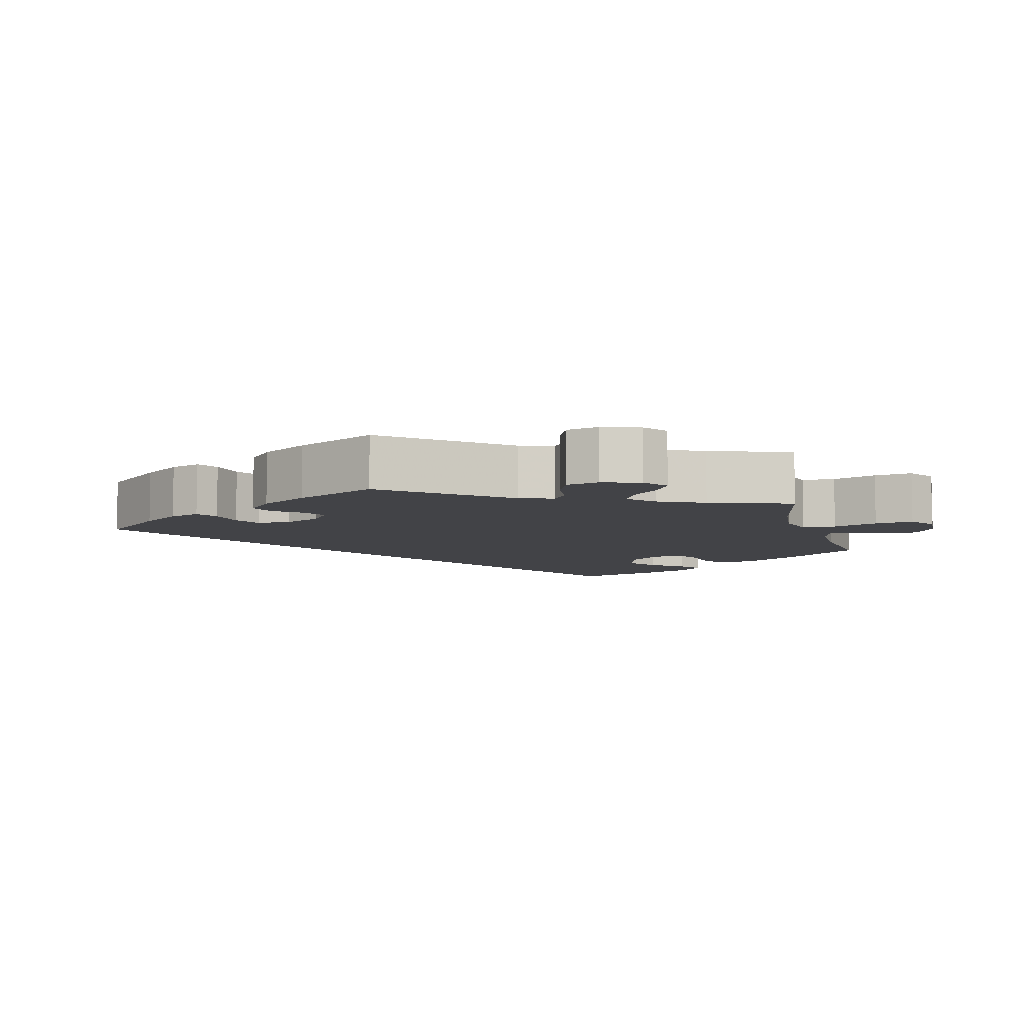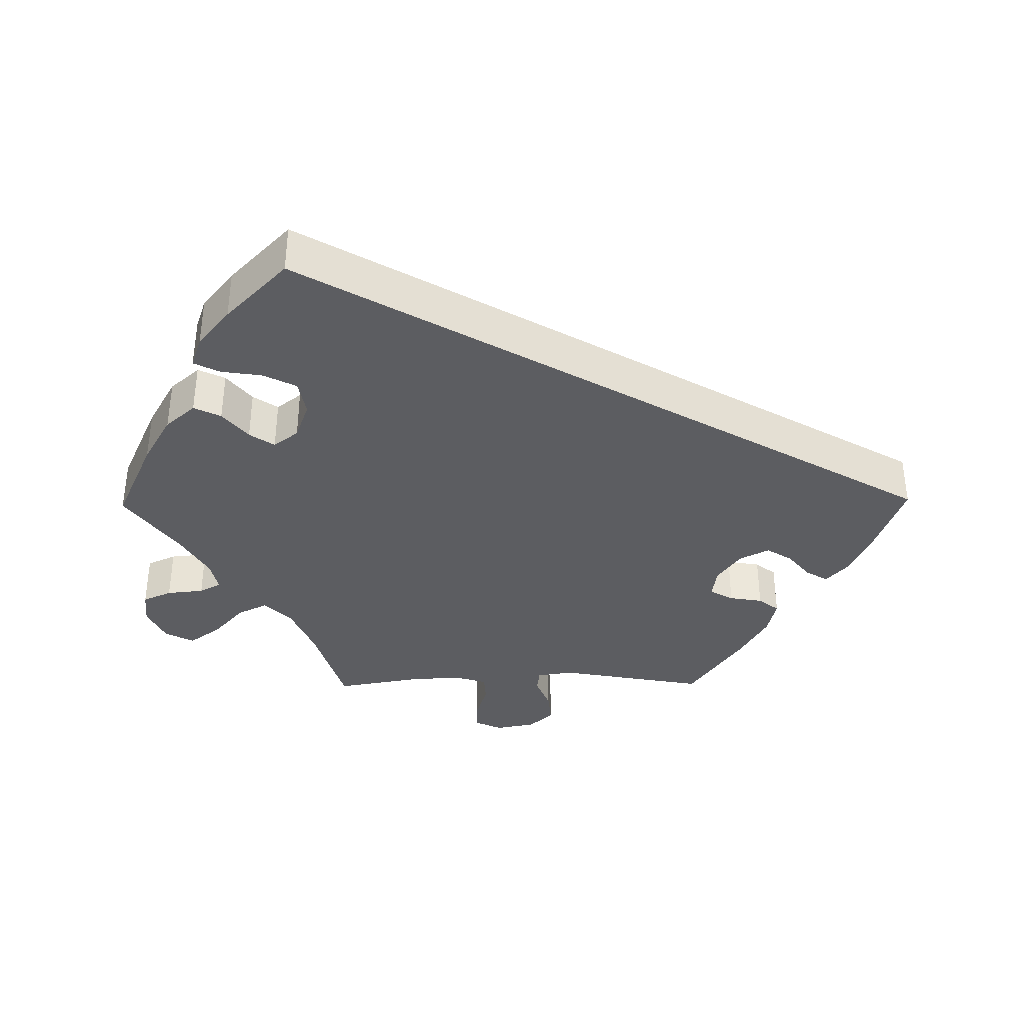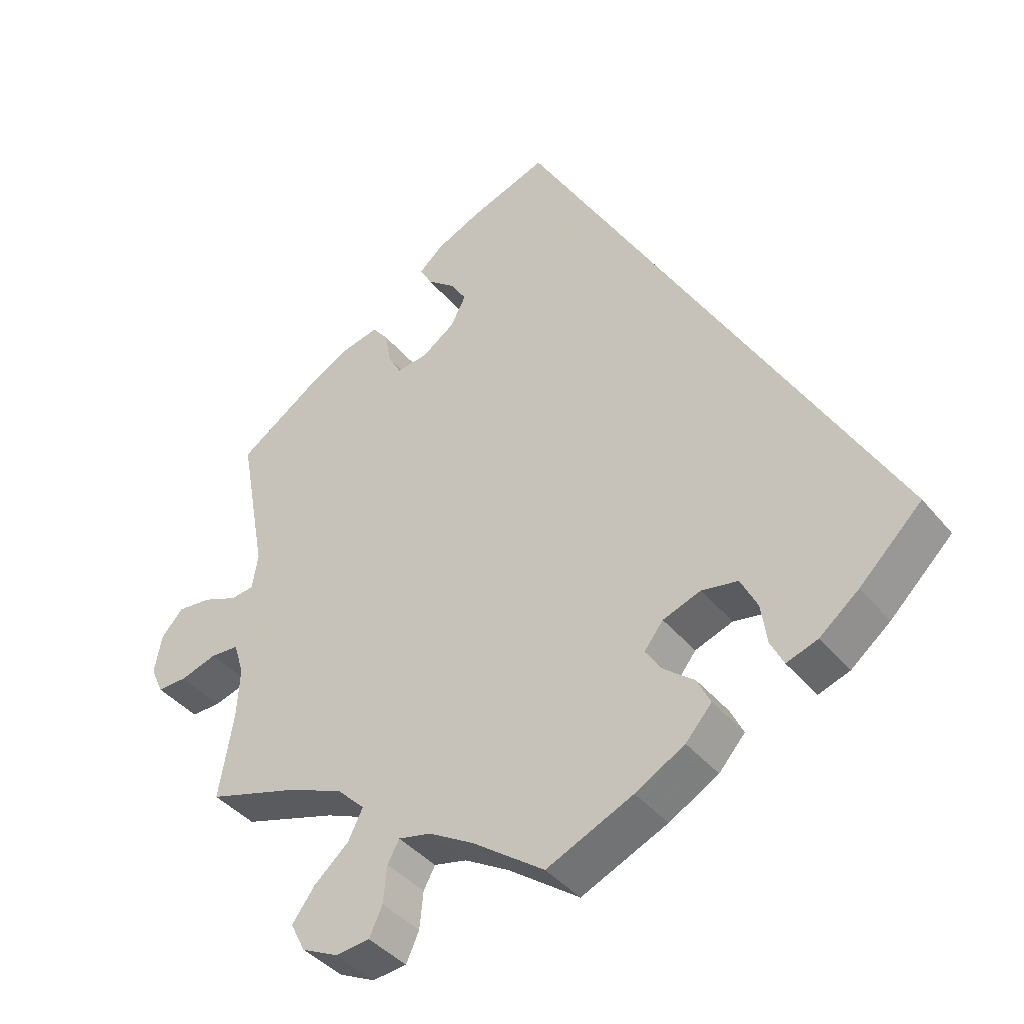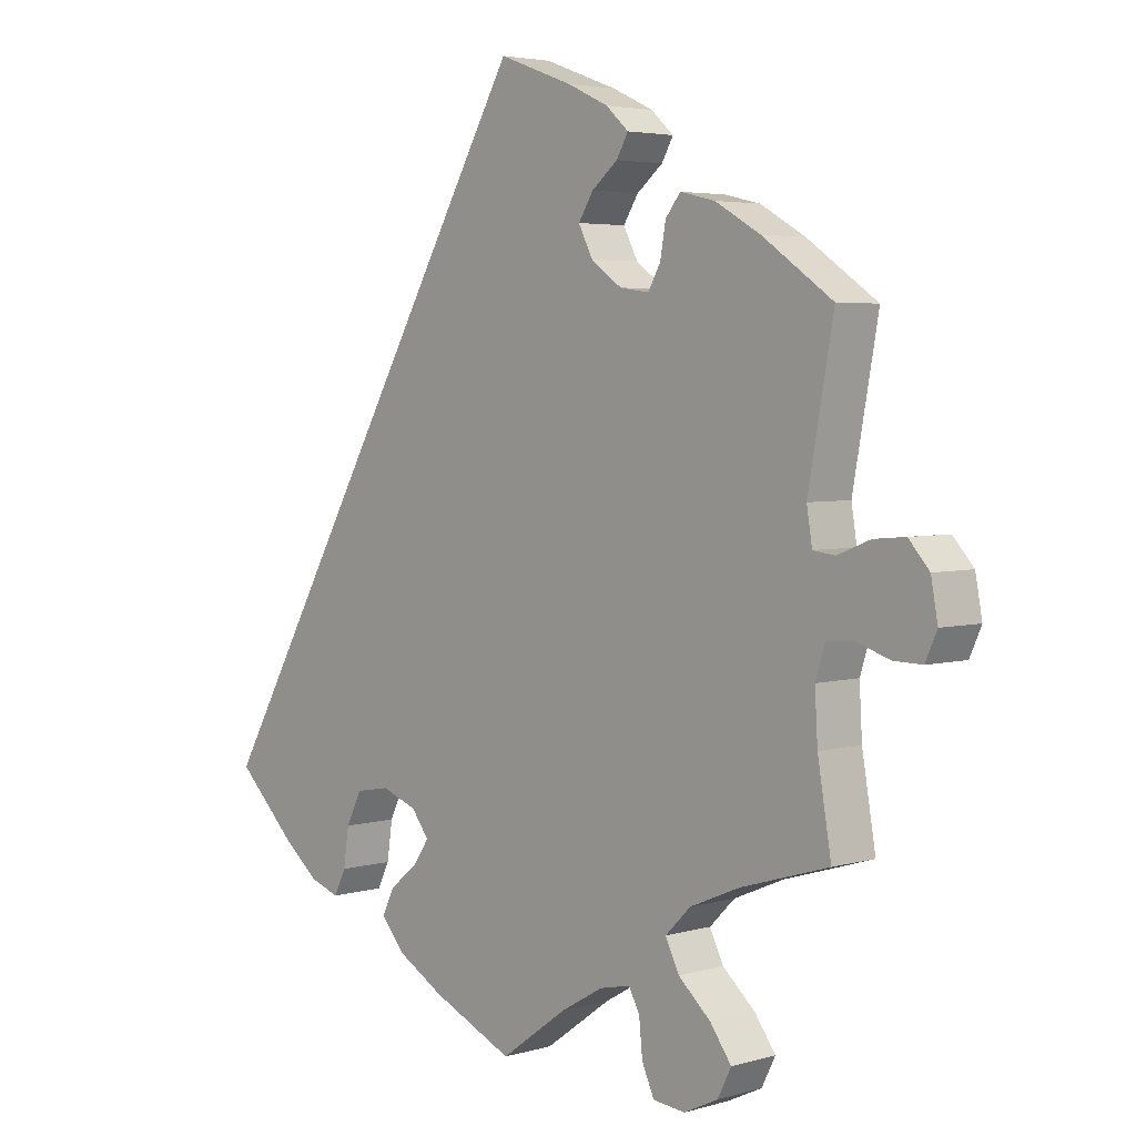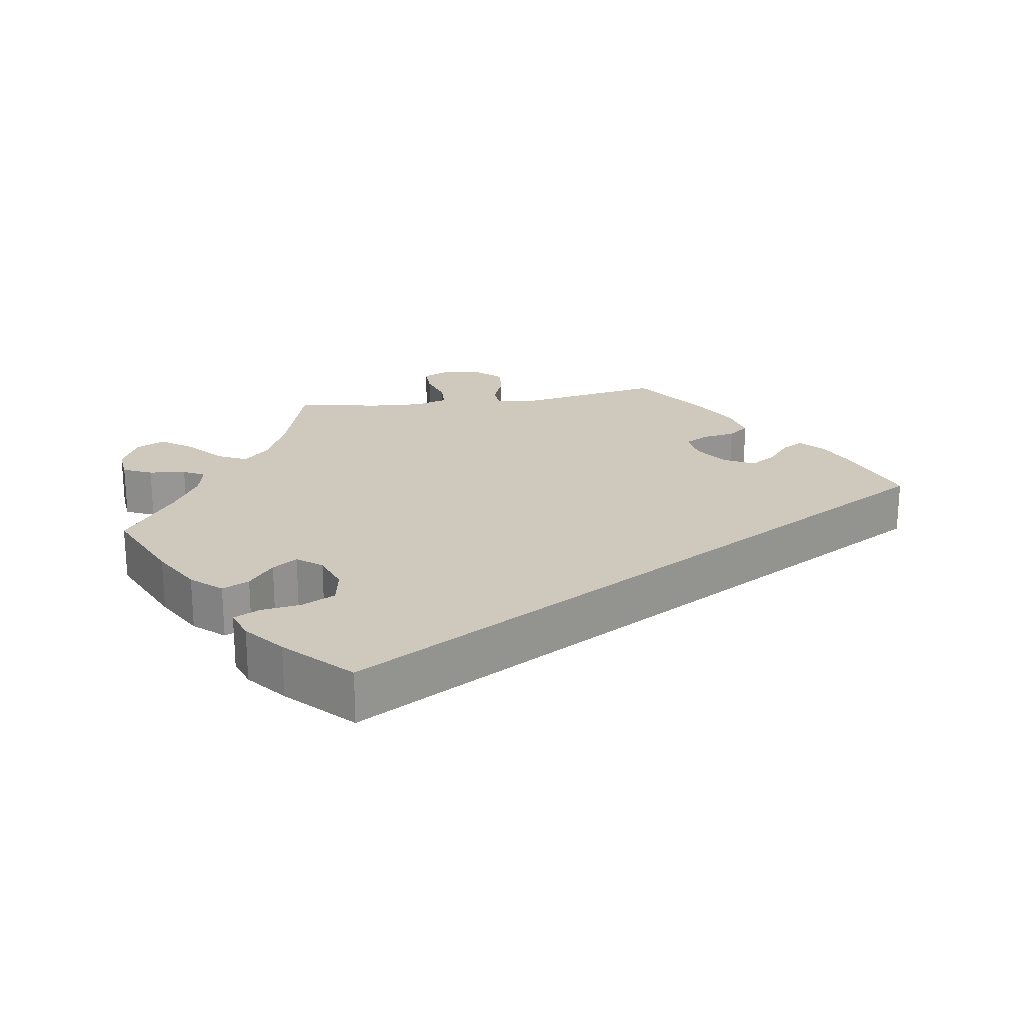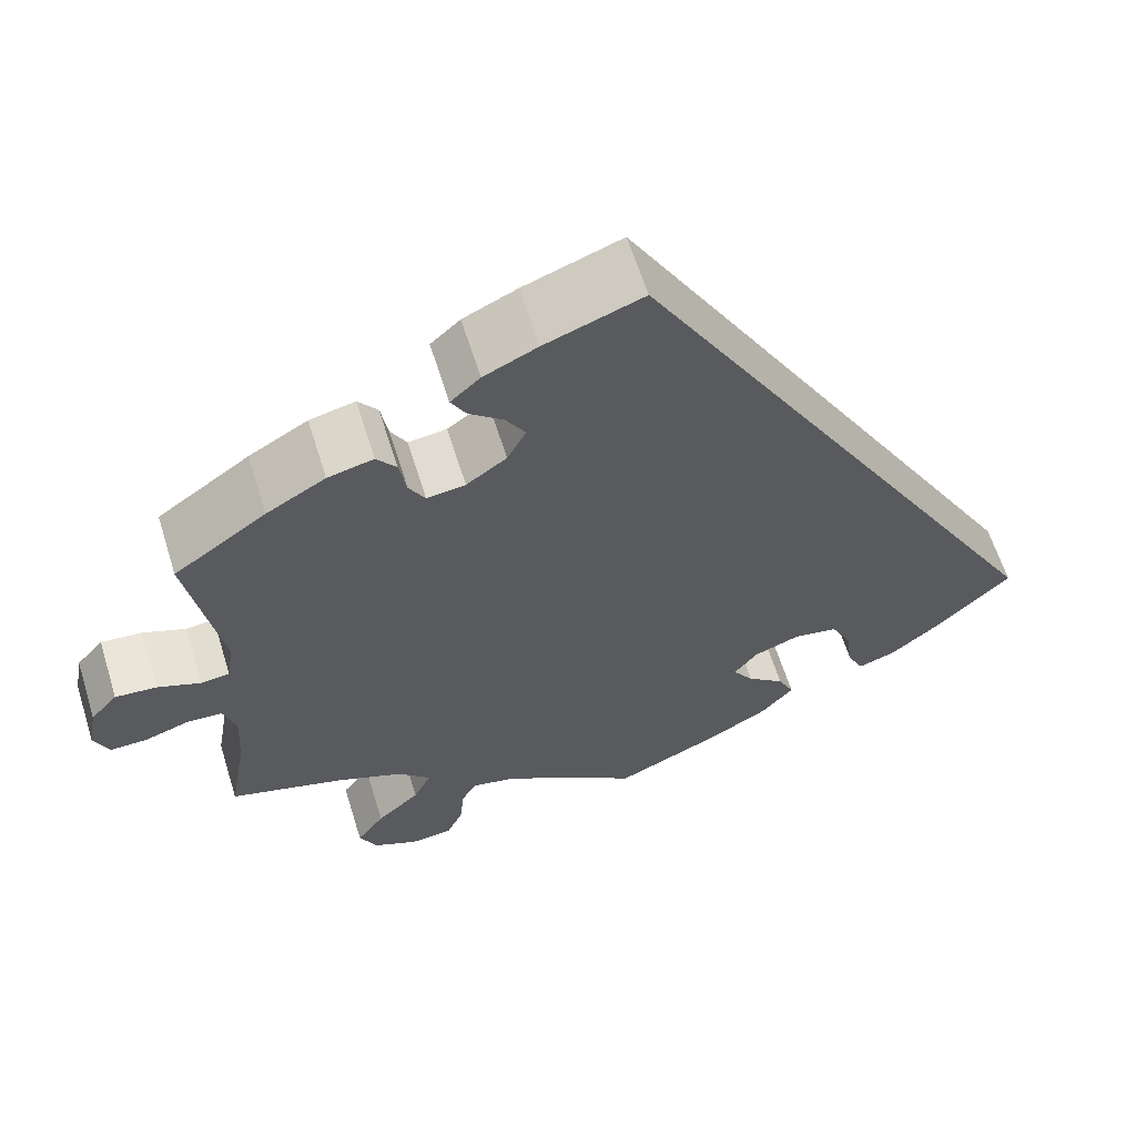
<metadata>
{"format":"obj","ext":"obj","renderer":"f3d","projection":"perspective","resolution":1024,"background":"white","views":[{"elev":-7.5,"azim":76.2,"up":"+Y"},{"elev":-37.0,"azim":-89.3,"up":"+Y"},{"elev":-40.3,"azim":-144.8,"up":"+Z"},{"elev":4.0,"azim":46.7,"up":"+Z"},{"elev":22.4,"azim":-98.7,"up":"+Y"},{"elev":62.2,"azim":162.7,"up":"+Z"}]}
</metadata>
<code>
v -0.119 0.07 -0.524
v -0.187 0.07 -0.485
v -0.223 0.07 -0.444
v -0.205 0.07 -0.407
v -0.163 0.07 -0.373
v -0.14 0.07 -0.339
v -0.166 0.07 -0.305
v -0.218 0.07 -0.286
v -0.268 0.07 -0.295
v -0.291 0.07 -0.341
v -0.299 0.07 -0.396
v -0.317 0.07 -0.432
v -0.36 0.07 -0.417
v -0.414 0.07 -0.373
v -0.5 0.07 -0.289
v -0.001 0.07 0.578
v 0.108 0.07 0.538
v 0.168 0.07 0.51
v 0.201 0.07 0.48
v 0.184 0.07 0.45
v 0.146 0.07 0.419
v 0.124 0.07 0.384
v 0.145 0.07 0.343
v 0.19 0.07 0.311
v 0.233 0.07 0.305
v 0.251 0.07 0.337
v 0.259 0.07 0.383
v 0.281 0.07 0.411
v 0.332 0.07 0.399
v 0.398 0.07 0.361
v 0.501 0.07 0.289
v 0.464 0.07 0.085
v 0.472 0.07 0.036
v 0.504 0.07 0.032
v 0.552 0.07 0.051
v 0.598 0.07 0.055
v 0.628 0.07 0.021
v 0.638 0.07 -0.033
v 0.621 0.07 -0.071
v 0.58 0.07 -0.07
v 0.53 0.07 -0.054
v 0.491 0.07 -0.056
v 0.477 0.07 -0.101
v 0.481 0.07 -0.171
v 0.501 0.07 -0.289
v 0.372 0.07 -0.328
v 0.299 0.07 -0.359
v 0.262 0.07 -0.396
v 0.282 0.07 -0.437
v 0.33 0.07 -0.48
v 0.361 0.07 -0.523
v 0.341 0.07 -0.563
v 0.291 0.07 -0.587
v 0.244 0.07 -0.582
v 0.226 0.07 -0.542
v 0.221 0.07 -0.491
v 0.205 0.07 -0.461
v 0.16 0.07 -0.471
v 0.098 0.07 -0.507
v 0 0.07 -0.578
v -0.119 0 -0.524
v -0.187 0 -0.485
v -0.223 0 -0.444
v -0.205 0 -0.407
v -0.163 0 -0.373
v -0.14 0 -0.339
v -0.166 0 -0.305
v -0.218 0 -0.286
v -0.268 0 -0.295
v -0.291 0 -0.341
v -0.299 0 -0.396
v -0.317 0 -0.432
v -0.36 0 -0.417
v -0.414 0 -0.373
v -0.5 0 -0.289
v -0.001 0 0.578
v 0.108 0 0.538
v 0.168 0 0.51
v 0.201 0 0.48
v 0.184 0 0.45
v 0.146 0 0.419
v 0.124 0 0.384
v 0.145 0 0.343
v 0.19 0 0.311
v 0.233 0 0.305
v 0.251 0 0.337
v 0.259 0 0.383
v 0.281 0 0.411
v 0.332 0 0.399
v 0.398 0 0.361
v 0.501 0 0.289
v 0.464 0 0.085
v 0.472 0 0.036
v 0.504 0 0.032
v 0.552 0 0.051
v 0.598 0 0.055
v 0.628 0 0.021
v 0.638 0 -0.033
v 0.621 0 -0.071
v 0.58 0 -0.07
v 0.53 0 -0.054
v 0.491 0 -0.056
v 0.477 0 -0.101
v 0.481 0 -0.171
v 0.501 0 -0.289
v 0.372 0 -0.328
v 0.299 0 -0.359
v 0.262 0 -0.396
v 0.282 0 -0.437
v 0.33 0 -0.48
v 0.361 0 -0.523
v 0.341 0 -0.563
v 0.291 0 -0.587
v 0.244 0 -0.582
v 0.226 0 -0.542
v 0.221 0 -0.491
v 0.205 0 -0.461
v 0.16 0 -0.471
v 0.098 0 -0.507
v 0 0 -0.578
f 59 60 1 2
f 58 59 2 3
f 57 58 3 4
f 53 54 55 56
f 53 56 57
f 52 53 57
f 49 50 51 52
f 48 49 52 57
f 44 45 46
f 43 44 46 47
f 42 43 47 48
f 38 39 40 41
f 38 41 42
f 37 38 42
f 34 35 36 37
f 34 37 42
f 33 34 42 48
f 29 30 31 32
f 26 27 28 29
f 25 26 29 32
f 24 25 32 33
f 18 19 20 21
f 18 21 22
f 17 18 22
f 16 17 22
f 15 16 22 23
f 10 11 12 13
f 9 10 13 14
f 48 57 4 5
f 33 48 5 6
f 24 33 6 7
f 23 24 7 8
f 9 14 15 23
f 8 9 23
f 62 61 120 119
f 63 62 119 118
f 64 63 118 117
f 116 115 114 113
f 117 116 113
f 117 113 112
f 112 111 110 109
f 117 112 109 108
f 106 105 104
f 107 106 104 103
f 108 107 103 102
f 101 100 99 98
f 102 101 98
f 102 98 97
f 97 96 95 94
f 102 97 94
f 108 102 94 93
f 92 91 90 89
f 89 88 87 86
f 92 89 86 85
f 93 92 85 84
f 81 80 79 78
f 82 81 78
f 82 78 77
f 82 77 76
f 83 82 76 75
f 73 72 71 70
f 74 73 70 69
f 65 64 117 108
f 66 65 108 93
f 67 66 93 84
f 68 67 84 83
f 83 75 74 69
f 83 69 68
f 1 61 62 2
f 2 62 63 3
f 3 63 64 4
f 4 64 65 5
f 5 65 66 6
f 6 66 67 7
f 7 67 68 8
f 8 68 69 9
f 9 69 70 10
f 10 70 71 11
f 11 71 72 12
f 12 72 73 13
f 13 73 74 14
f 14 74 75 15
f 15 75 76 16
f 16 76 77 17
f 17 77 78 18
f 18 78 79 19
f 19 79 80 20
f 20 80 81 21
f 21 81 82 22
f 22 82 83 23
f 23 83 84 24
f 24 84 85 25
f 25 85 86 26
f 26 86 87 27
f 27 87 88 28
f 28 88 89 29
f 29 89 90 30
f 30 90 91 31
f 31 91 92 32
f 32 92 93 33
f 33 93 94 34
f 34 94 95 35
f 35 95 96 36
f 36 96 97 37
f 37 97 98 38
f 38 98 99 39
f 39 99 100 40
f 40 100 101 41
f 41 101 102 42
f 42 102 103 43
f 43 103 104 44
f 44 104 105 45
f 45 105 106 46
f 46 106 107 47
f 47 107 108 48
f 48 108 109 49
f 49 109 110 50
f 50 110 111 51
f 51 111 112 52
f 52 112 113 53
f 53 113 114 54
f 54 114 115 55
f 55 115 116 56
f 56 116 117 57
f 57 117 118 58
f 58 118 119 59
f 59 119 120 60
f 60 120 61 1

</code>
